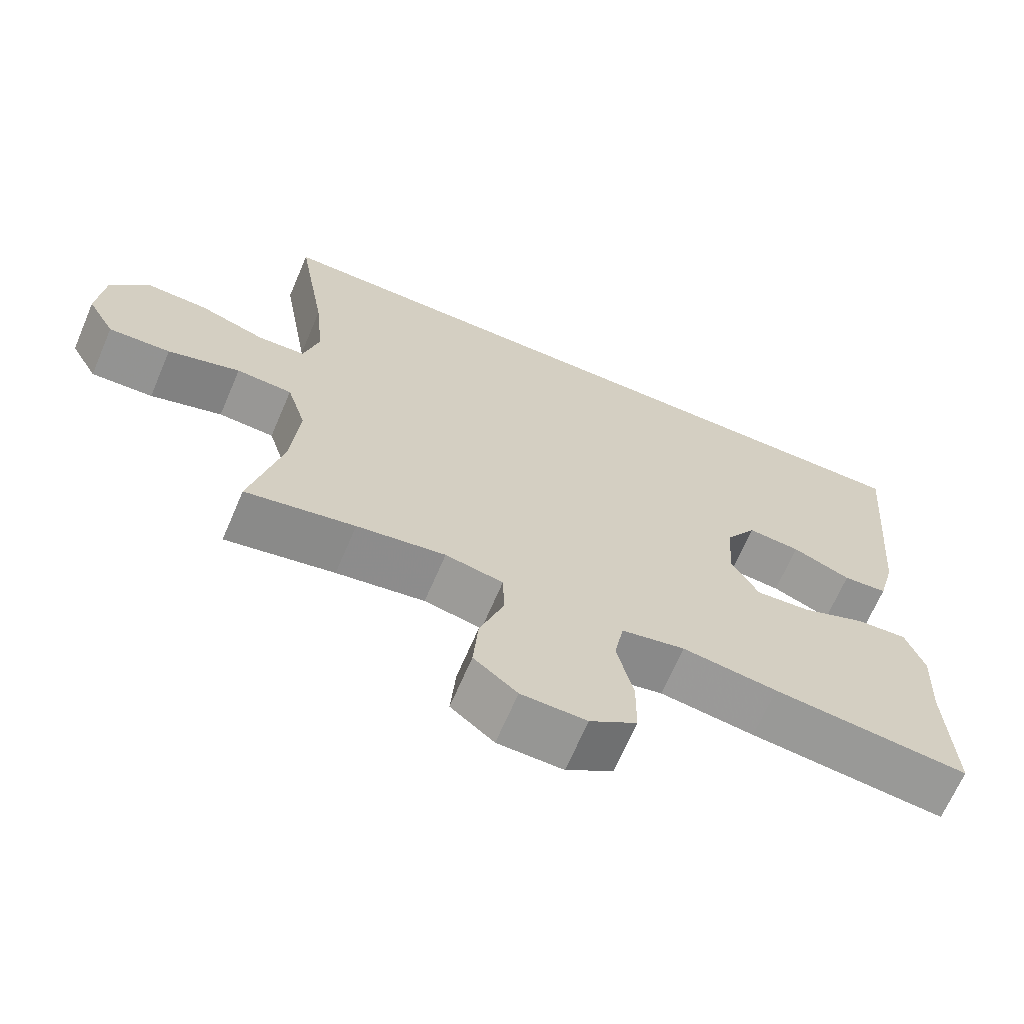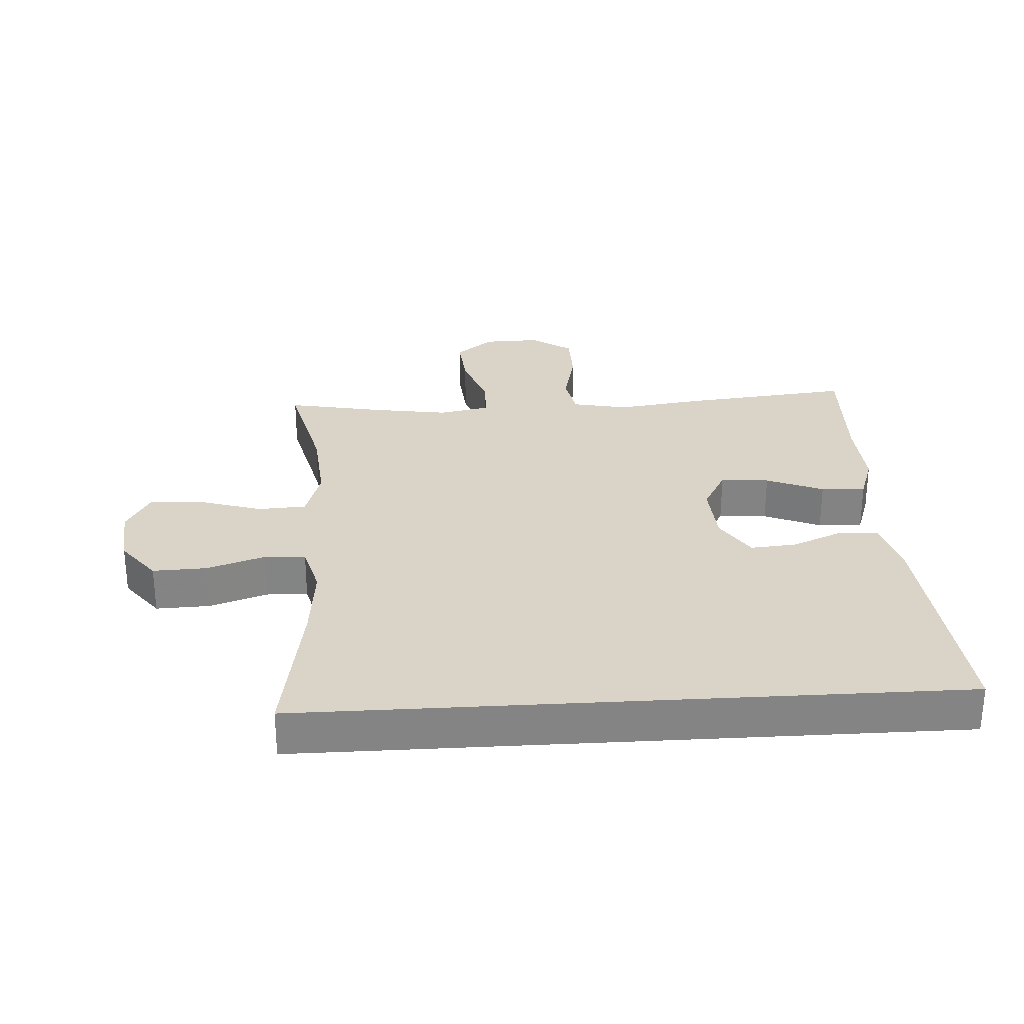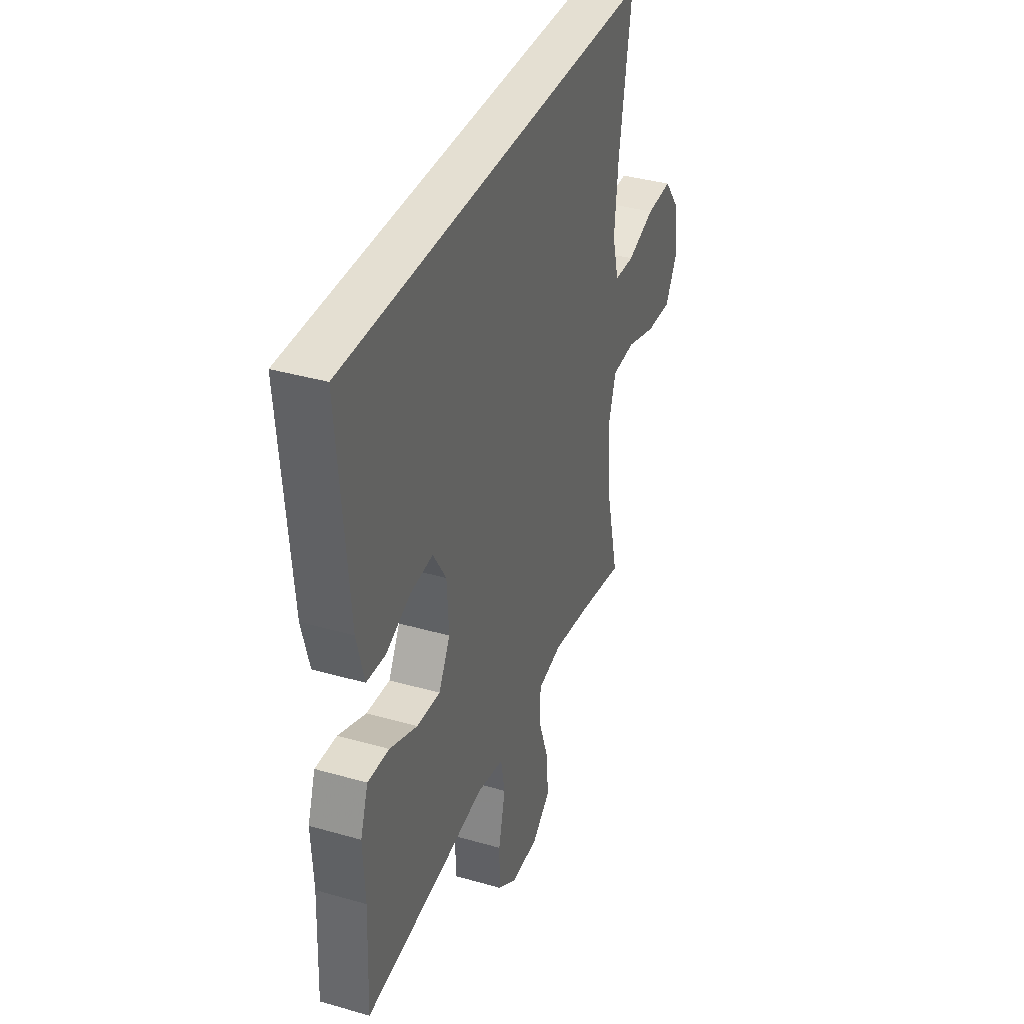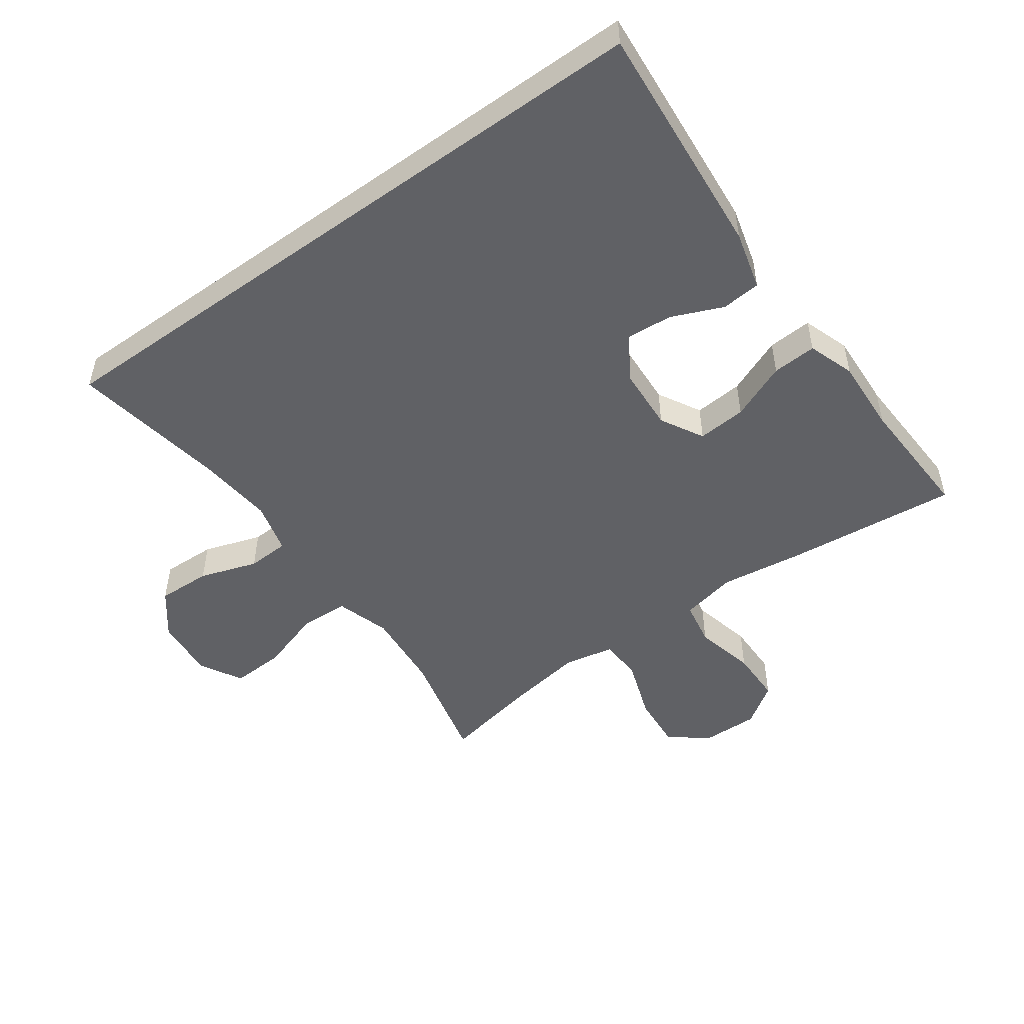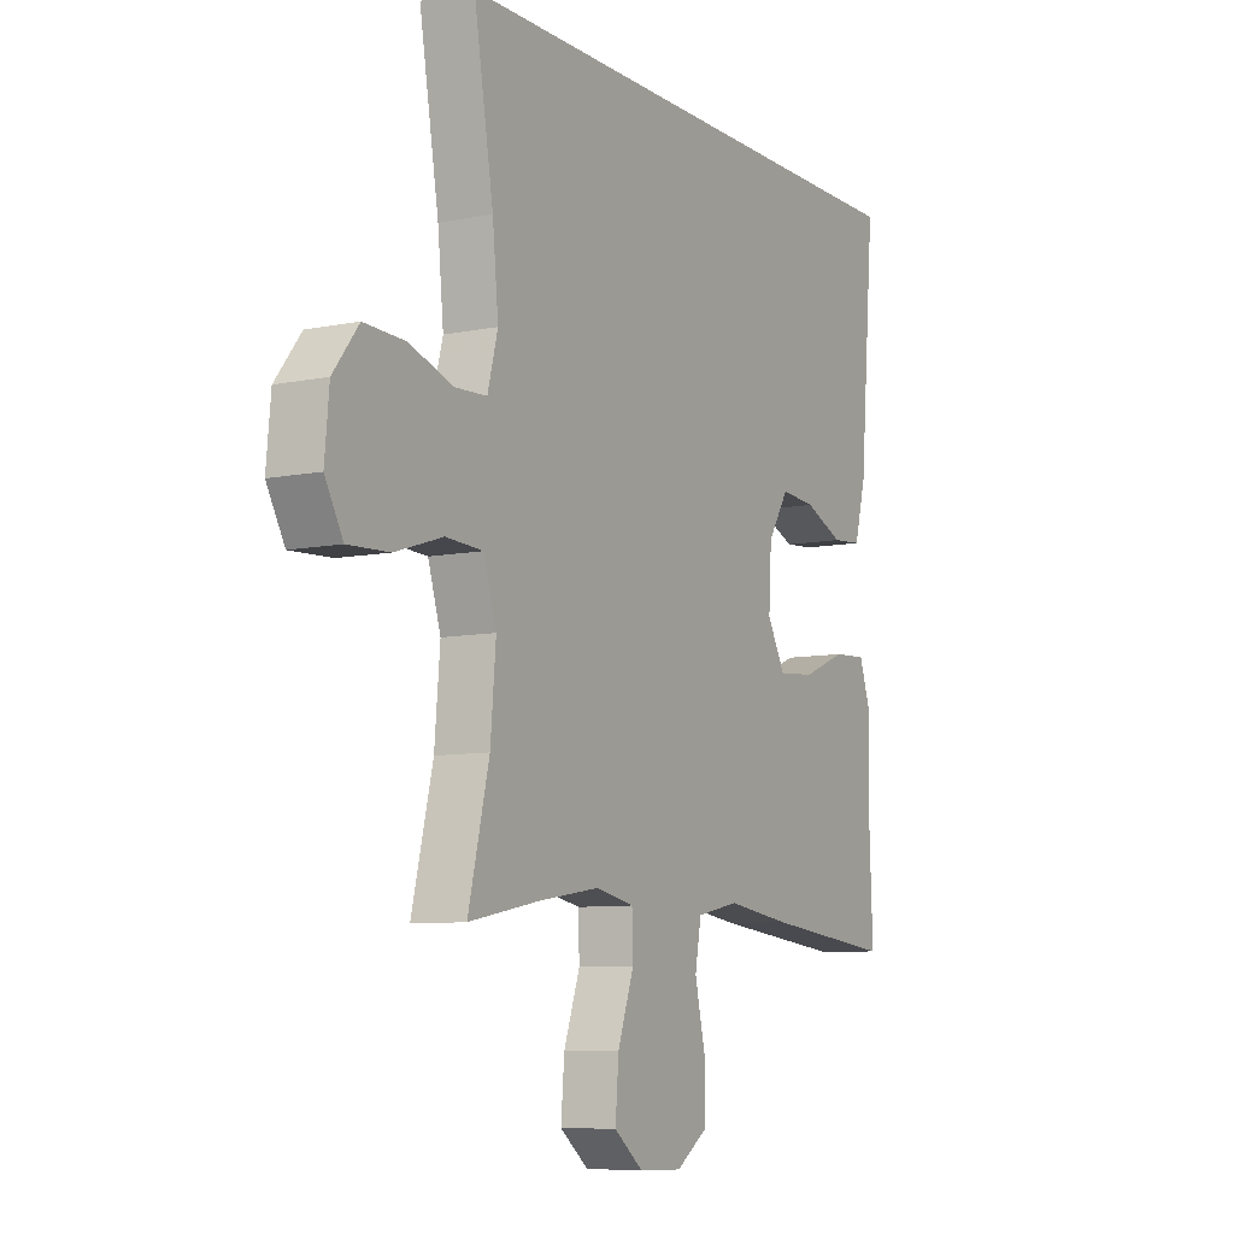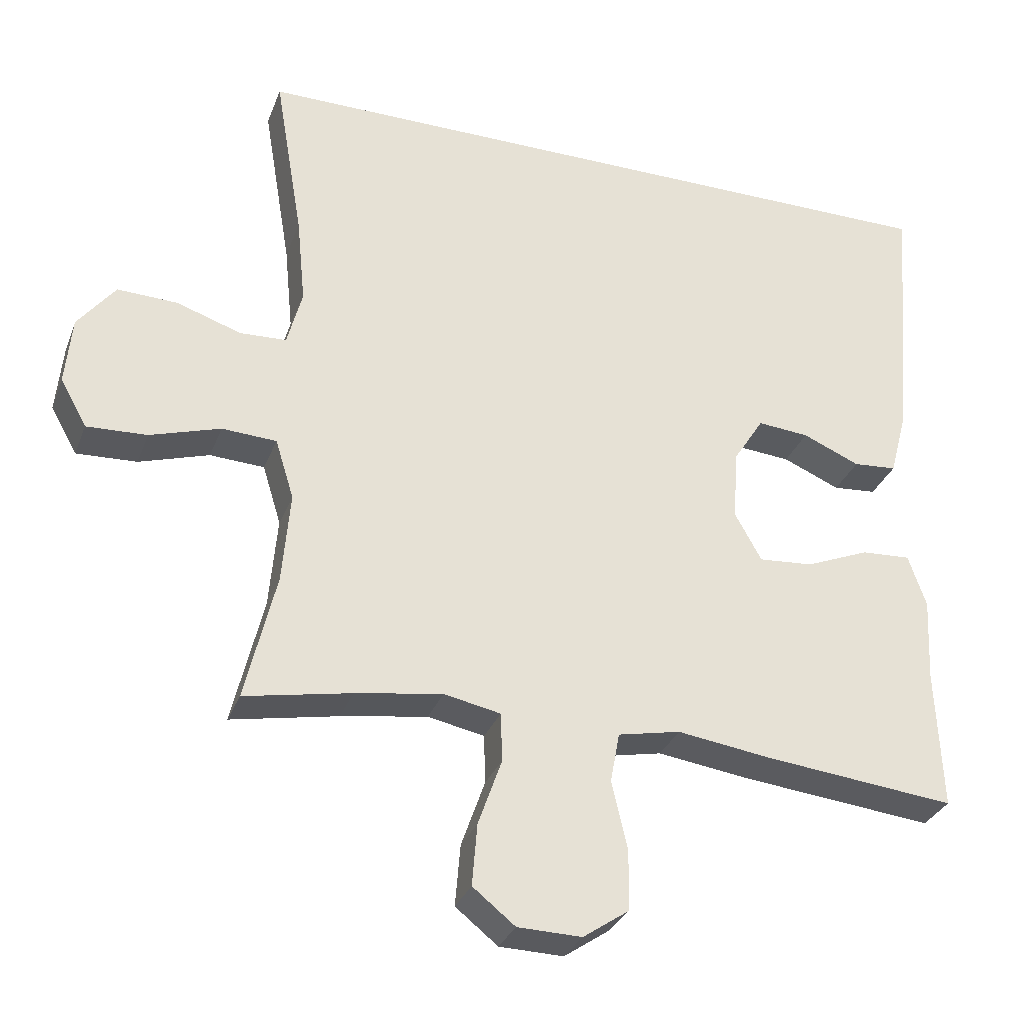
<metadata>
{"format":"obj","ext":"obj","renderer":"f3d","projection":"perspective","resolution":1024,"background":"white","views":[{"elev":-67.4,"azim":-23.2,"up":"+Z"},{"elev":28.8,"azim":-3.5,"up":"+Y"},{"elev":36.9,"azim":110.4,"up":"+Z"},{"elev":-50.1,"azim":35.8,"up":"+Y"},{"elev":-8.3,"azim":-60.6,"up":"+Z"},{"elev":-31.3,"azim":-18.9,"up":"+Z"}]}
</metadata>
<code>
v -0.498 0.07 0.5
v 0.52 0.07 0.5
v 0.488 0.07 0.13
v 0.464 0.07 0.039
v 0.403 0.07 0.034
v 0.323 0.07 0.068
v 0.251 0.07 0.074
v 0.208 0.07 0.006
v 0.202 0.07 -0.093
v 0.239 0.07 -0.16
v 0.315 0.07 -0.154
v 0.404 0.07 -0.117
v 0.473 0.07 -0.113
v 0.498 0.07 -0.186
v 0.492 0.07 -0.303
v 0.5 0.07 -0.5
v 0.232 0.07 -0.472
v 0.102 0.07 -0.454
v 0.015 0.07 -0.472
v 0.002 0.07 -0.542
v 0.024 0.07 -0.637
v 0.023 0.07 -0.721
v -0.041 0.07 -0.765
v -0.13 0.07 -0.763
v -0.189 0.07 -0.716
v -0.182 0.07 -0.63
v -0.149 0.07 -0.536
v -0.151 0.07 -0.468
v -0.23 0.07 -0.452
v -0.351 0.07 -0.471
v -0.5 0.07 -0.5
v -0.457 0.07 -0.321
v -0.446 0.07 -0.193
v -0.472 0.07 -0.109
v -0.548 0.07 -0.105
v -0.646 0.07 -0.136
v -0.73 0.07 -0.14
v -0.767 0.07 -0.074
v -0.758 0.07 0.022
v -0.706 0.07 0.089
v -0.622 0.07 0.086
v -0.532 0.07 0.056
v -0.467 0.07 0.059
v -0.446 0.07 0.139
v -0.458 0.07 0.261
v -0.498 0 0.5
v 0.52 0 0.5
v 0.488 0 0.13
v 0.464 0 0.039
v 0.403 0 0.034
v 0.323 0 0.068
v 0.251 0 0.074
v 0.208 0 0.006
v 0.202 0 -0.093
v 0.239 0 -0.16
v 0.315 0 -0.154
v 0.404 0 -0.117
v 0.473 0 -0.113
v 0.498 0 -0.186
v 0.492 0 -0.303
v 0.5 0 -0.5
v 0.232 0 -0.472
v 0.102 0 -0.454
v 0.015 0 -0.472
v 0.002 0 -0.542
v 0.024 0 -0.637
v 0.023 0 -0.721
v -0.041 0 -0.765
v -0.13 0 -0.763
v -0.189 0 -0.716
v -0.182 0 -0.63
v -0.149 0 -0.536
v -0.151 0 -0.468
v -0.23 0 -0.452
v -0.351 0 -0.471
v -0.5 0 -0.5
v -0.457 0 -0.321
v -0.446 0 -0.193
v -0.472 0 -0.109
v -0.548 0 -0.105
v -0.646 0 -0.136
v -0.73 0 -0.14
v -0.767 0 -0.074
v -0.758 0 0.022
v -0.706 0 0.089
v -0.622 0 0.086
v -0.532 0 0.056
v -0.467 0 0.059
v -0.446 0 0.139
v -0.458 0 0.261
f 39 40 41 42
f 39 42 43
f 38 39 43
f 35 36 37 38
f 34 35 38 43
f 33 34 43 44
f 30 31 32
f 29 30 32 33
f 28 29 33 44
f 24 25 26 27
f 24 27 28
f 23 24 28
f 20 21 22 23
f 19 20 23 28
f 18 19 28 44
f 15 16 17 18
f 11 12 13 14
f 10 11 14 15
f 3 4 5 6
f 3 6 7
f 45 1 2 3
f 45 3 7
f 44 45 7 8
f 10 15 18 44
f 9 10 44
f 8 9 44
f 87 86 85 84
f 88 87 84
f 88 84 83
f 83 82 81 80
f 88 83 80 79
f 89 88 79 78
f 77 76 75
f 78 77 75 74
f 89 78 74 73
f 72 71 70 69
f 73 72 69
f 73 69 68
f 68 67 66 65
f 73 68 65 64
f 89 73 64 63
f 63 62 61 60
f 59 58 57 56
f 60 59 56 55
f 51 50 49 48
f 52 51 48
f 48 47 46 90
f 52 48 90
f 53 52 90 89
f 89 63 60 55
f 89 55 54
f 89 54 53
f 1 46 47 2
f 2 47 48 3
f 3 48 49 4
f 4 49 50 5
f 5 50 51 6
f 6 51 52 7
f 7 52 53 8
f 8 53 54 9
f 9 54 55 10
f 10 55 56 11
f 11 56 57 12
f 12 57 58 13
f 13 58 59 14
f 14 59 60 15
f 15 60 61 16
f 16 61 62 17
f 17 62 63 18
f 18 63 64 19
f 19 64 65 20
f 20 65 66 21
f 21 66 67 22
f 22 67 68 23
f 23 68 69 24
f 24 69 70 25
f 25 70 71 26
f 26 71 72 27
f 27 72 73 28
f 28 73 74 29
f 29 74 75 30
f 30 75 76 31
f 31 76 77 32
f 32 77 78 33
f 33 78 79 34
f 34 79 80 35
f 35 80 81 36
f 36 81 82 37
f 37 82 83 38
f 38 83 84 39
f 39 84 85 40
f 40 85 86 41
f 41 86 87 42
f 42 87 88 43
f 43 88 89 44
f 44 89 90 45
f 45 90 46 1

</code>
